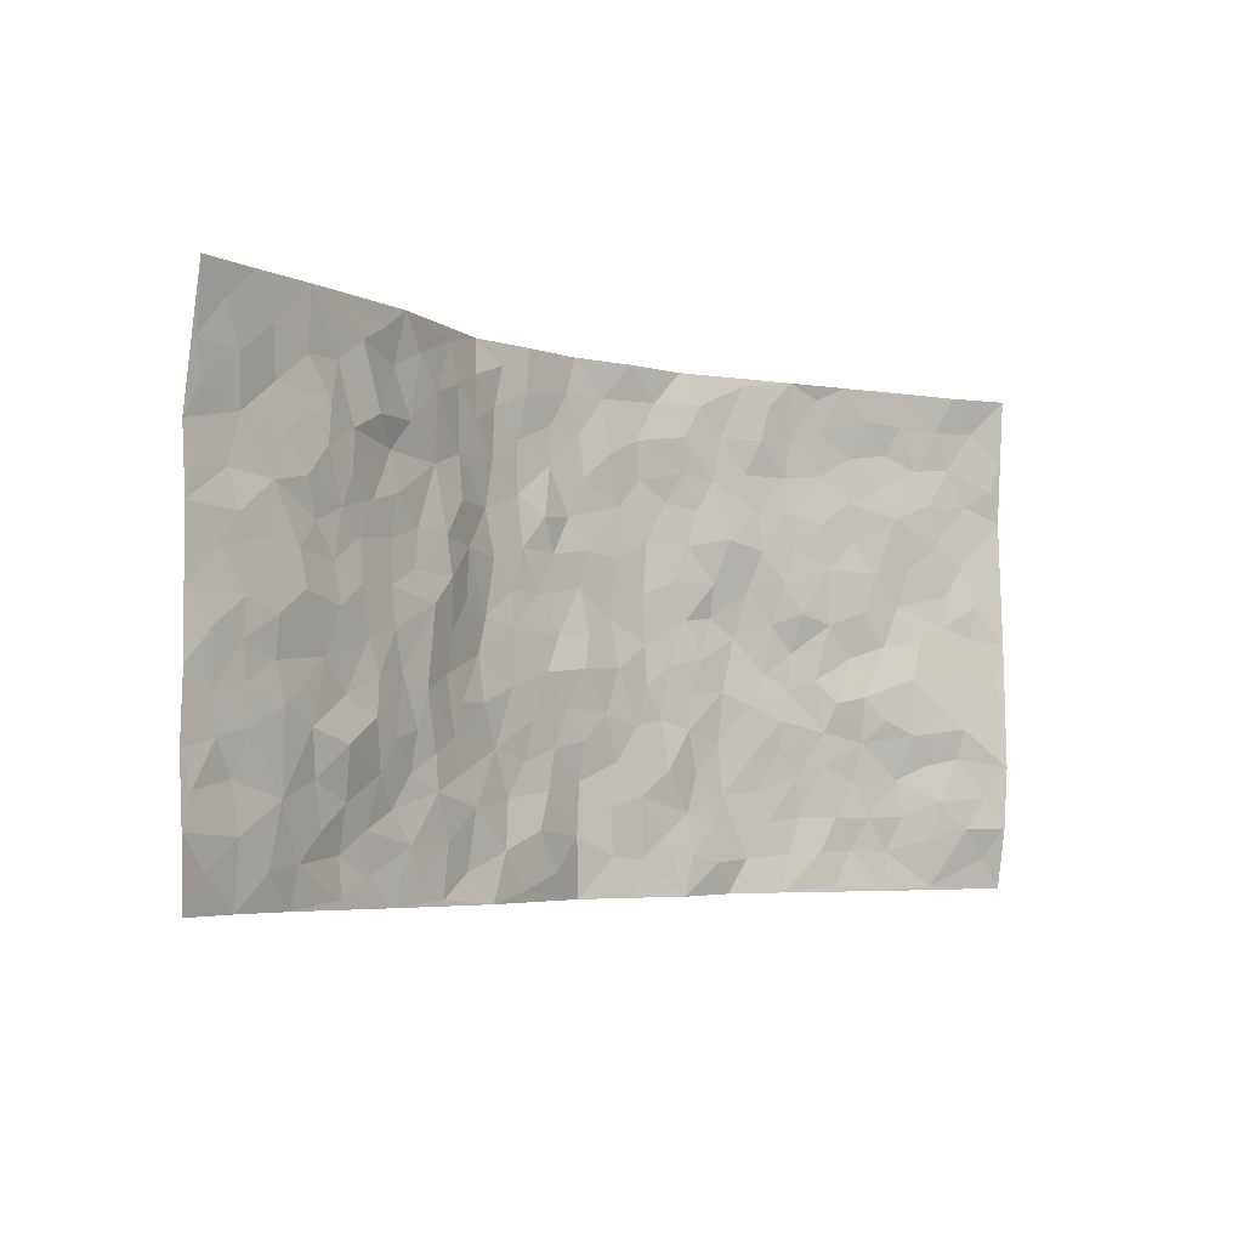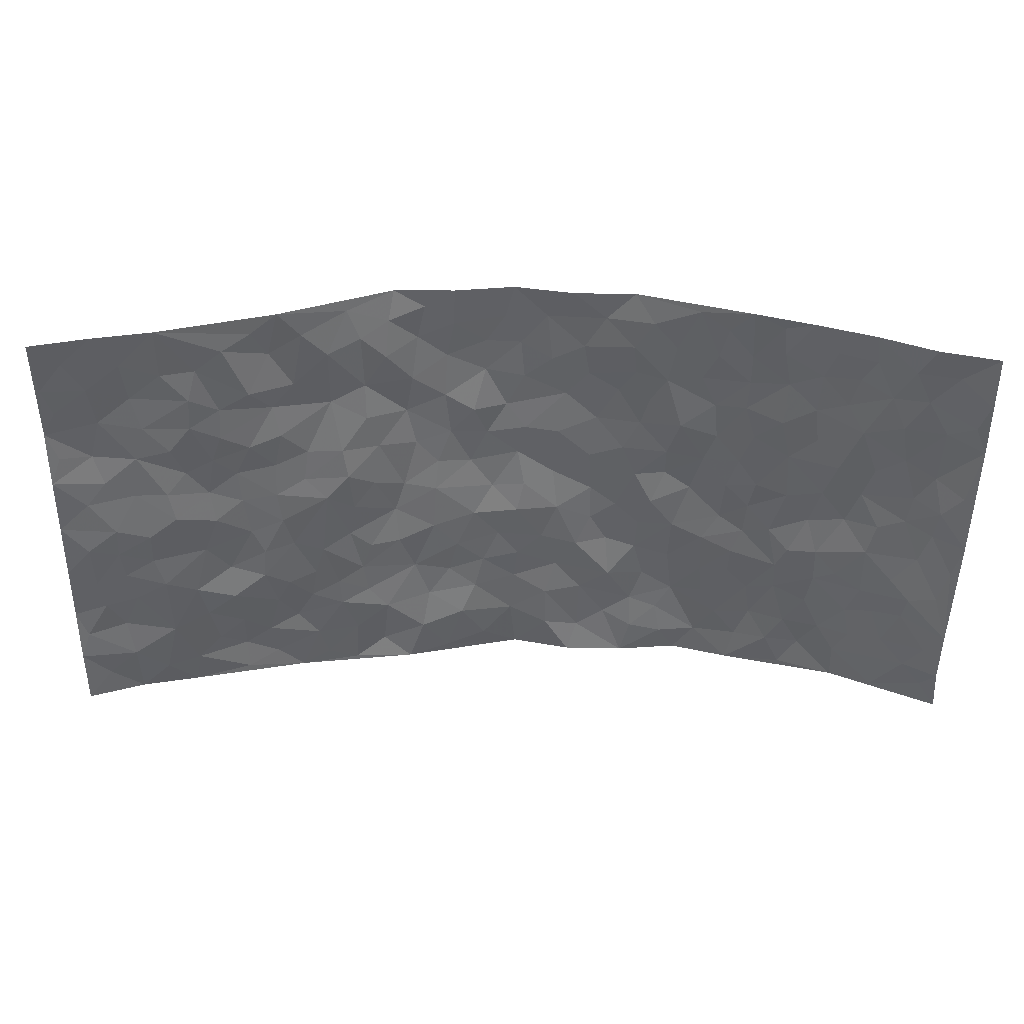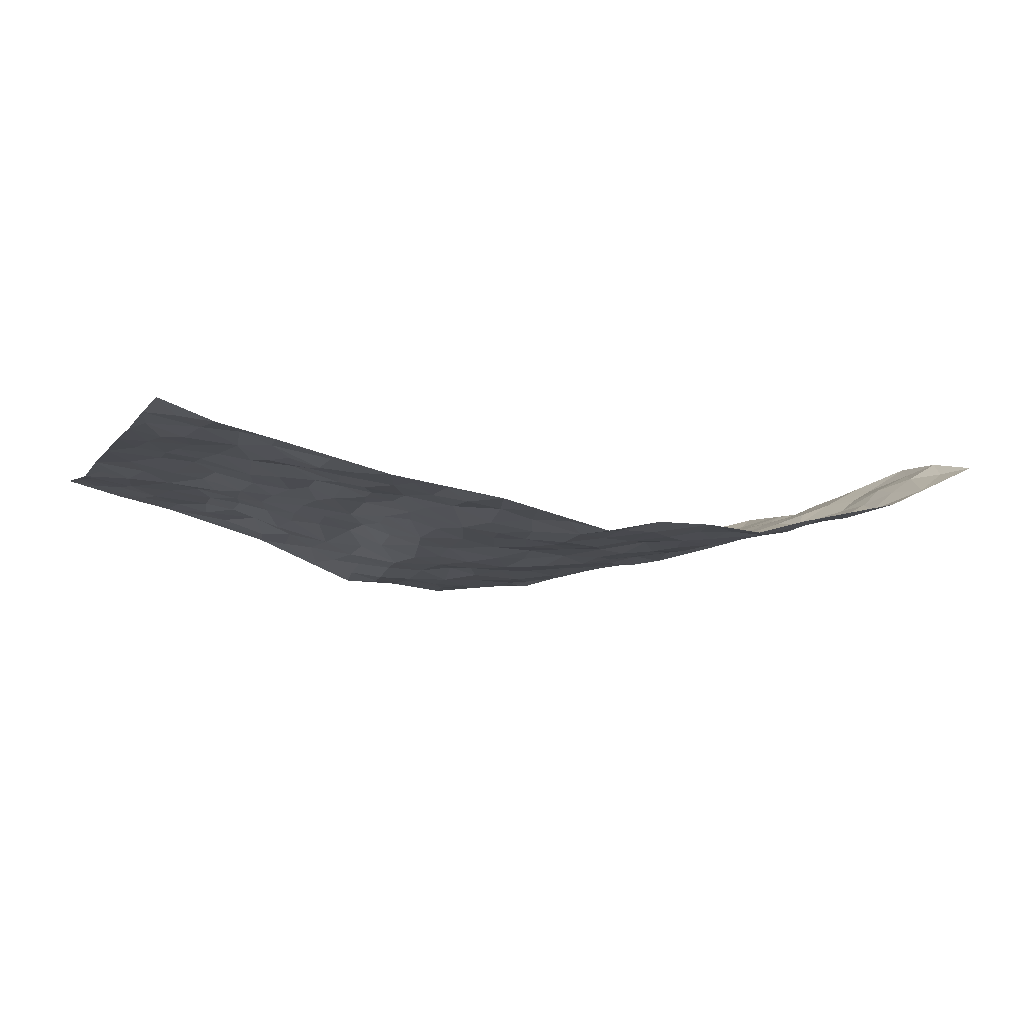
<metadata>
{"format":"obj","ext":"obj","renderer":"f3d","projection":"perspective","resolution":1024,"background":"white","views":[{"elev":-4.3,"azim":-43.9,"up":"+Y"},{"elev":40.1,"azim":0.1,"up":"+Y"},{"elev":-10.0,"azim":-23.9,"up":"+Z"}]}
</metadata>
<code>
v -0.9793 0.00734 0.1105
v -0.9695 1.001 0.1221
v 0.9643 0.001628 0.128
v 0.9605 0.9946 0.1572
v -0.7927 0.3968 0.07801
v -0.9772 0.5054 0.1006
v -0.8549 0.3624 0.08803
v -0.0001789 0.0005795 -0.08762
v -0.9802 0.2567 0.09973
v -0.9211 0.3434 0.09486
v -0.7389 0.006552 0.04828
v -0.9799 0.1326 0.1078
v -0.7084 0.2957 0.06204
v -0.8606 0.007136 0.07207
v -0.8389 0.293 0.08451
v -0.4948 0.002581 -0.004649
v -0.959 0.1945 0.1002
v -0.2933 0.1669 -0.02837
v -0.7732 0.3262 0.07695
v -0.8628 0.1247 0.08605
v -0.9261 0.06971 0.09231
v -0.7967 0.06874 0.07122
v -0.6741 0.1304 0.03958
v -0.726 0.07912 0.05102
v -0.8748 0.2121 0.08124
v -0.9097 0.2754 0.09134
v -0.7699 0.1812 0.06738
v -0.6927 0.2135 0.04836
v -0.8597 0.4926 0.09323
v -0.9779 0.3813 0.103
v -0.7257 0.9999 0.07018
v -0.5366 0.2239 0.01605
v 0.266 0.1554 -0.06957
v -0.9764 0.7541 0.08919
v -0.3673 0.3932 -0.02019
v -0.7761 0.7559 0.07058
v -0.7935 0.8341 0.0691
v -0.5775 0.4441 0.03467
v -0.5957 0.6079 0.03283
v -0.4836 1.001 0.007621
v -0.9535 0.6917 0.09043
v -0.6573 0.565 0.04584
v -0.3901 0.7542 -0.02737
v -0.5072 0.2806 0.01898
v -0.46 0.2262 -0.0006567
v -0.4977 0.1638 -0.002819
v -0.4453 0.6373 -0.004837
v -0.362 0.5604 -0.01291
v 0.1692 0.4726 -0.08564
v -0.3345 0.221 -0.02568
v -0.2146 0.6096 -0.07523
v -0.3715 0.63 -0.01595
v -0.305 0.05703 -0.03718
v -0.6202 0.7125 0.04501
v -0.3947 0.1947 -0.008
v -0.8674 0.6223 0.08595
v -0.03801 0.348 -0.07575
v 0.05958 0.339 -0.07601
v 0.3023 0.4507 -0.06325
v -0.09755 0.5504 -0.08689
v -0.1686 0.5548 -0.07692
v 0.09447 0.6295 -0.08697
v -0.6304 0.3477 0.04186
v -0.7431 0.5768 0.06997
v -0.9465 0.8137 0.09451
v -0.5624 0.1316 0.01187
v -0.3706 0.01192 -0.02066
v -0.79 0.47 0.08505
v -0.6178 0.1751 0.03044
v -0.6183 0.02114 0.02137
v -0.2464 0.0005092 -0.03557
v -0.6202 0.09159 0.01554
v -0.5511 0.05509 0.003809
v -0.4348 0.03762 -0.01092
v -0.4533 0.1047 -0.005711
v -0.8878 0.6897 0.07861
v -0.9647 0.8774 0.1046
v -0.7303 0.5119 0.07363
v -0.0007645 0.9979 -0.0981
v -0.7972 0.6788 0.07408
v -0.5583 0.316 0.03445
v -0.5089 0.4623 0.01814
v 0.006502 0.5708 -0.09118
v -0.05003 0.4819 -0.08314
v 0.004313 0.4198 -0.07123
v -0.1229 0.1269 -0.05198
v -0.5644 0.672 0.02596
v -0.9113 0.5672 0.09394
v -0.7253 0.6935 0.06743
v -0.4478 0.2978 0.00197
v -0.6275 0.2691 0.05243
v -0.4976 0.6901 0.008005
v -0.1757 0.4843 -0.0675
v -0.2662 0.4348 -0.05586
v -0.6419 0.6517 0.04456
v -0.01055 0.1164 -0.07858
v -0.4103 0.5113 0.000695
v -0.3443 0.2881 -0.02533
v -0.2443 0.5025 -0.06255
v -0.1821 0.3812 -0.06109
v -0.9764 0.63 0.09892
v -0.7005 0.6254 0.05431
v -0.8086 0.5834 0.0787
v -0.3636 0.1099 -0.01893
v -0.5174 0.5343 0.01706
v -0.6789 0.4087 0.05391
v -0.1309 0.3231 -0.06476
v -0.1502 0.2483 -0.0655
v -0.5143 0.6129 0.01154
v 0.1106 0.7282 -0.09504
v -0.002582 0.2143 -0.08176
v -0.07275 0.2728 -0.07073
v 0.006031 0.2879 -0.07602
v -0.427 0.3644 0.002457
v -0.1975 0.1825 -0.05516
v -0.6486 0.4904 0.05194
v -0.553 0.3824 0.03172
v -0.4902 0.3924 0.01251
v -0.3084 0.5237 -0.03913
v -0.2604 0.3496 -0.04759
v -0.3544 0.4671 -0.0228
v -0.2279 0.2699 -0.05469
v -0.09121 0.4107 -0.07029
v -0.5899 0.5334 0.03486
v -0.09145 0.1974 -0.06563
v -0.2138 0.09212 -0.04065
v -0.3984 0.2585 -0.009077
v -0.9244 0.4429 0.1011
v -0.8634 0.4255 0.0911
v 0.09442 0.4223 -0.07808
v 0.2136 0.2361 -0.06406
v 0.08452 0.5163 -0.09084
v 0.02047 0.4879 -0.08037
v 0.1701 0.3916 -0.08067
v 0.7841 0.4949 0.07672
v 0.2245 0.4327 -0.07689
v 0.2722 0.3119 -0.07161
v 0.1638 0.5664 -0.08448
v 0.1222 0.9969 -0.07622
v -0.2946 0.6193 -0.04917
v 0.4243 0.8782 -0.02129
v 0.4881 0.9971 -0.0002098
v -0.2181 0.7797 -0.07764
v -0.06018 0.863 -0.09941
v -0.3227 0.3483 -0.03129
v -0.4551 0.5667 0.0017
v -0.07286 0.05099 -0.06372
v -0.1585 0.02076 -0.05184
v 0.1231 0.0008112 -0.0597
v 0.01335 0.8589 -0.0999
v -0.01749 0.6989 -0.09516
v 0.429 0.1954 -0.05228
v 0.3484 0.2889 -0.06827
v 0.5928 0.525 0.005485
v 0.5254 0.545 -0.006527
v 0.4633 0.1339 -0.04549
v 0.5293 0.2266 -0.02862
v 0.4197 0.3608 -0.04516
v 0.02342 0.6402 -0.08844
v -0.06061 0.6271 -0.08931
v -0.1494 0.7286 -0.08678
v -0.08791 0.6926 -0.08112
v -0.06214 0.7898 -0.09783
v -0.1392 0.6319 -0.08465
v 0.02075 0.7735 -0.09625
v 0.2496 0.9972 -0.07294
v -0.01965 0.9255 -0.09924
v -0.2711 0.8459 -0.06202
v -0.2043 0.8792 -0.08808
v -0.3178 0.7806 -0.05001
v -0.2504 0.9981 -0.08439
v -0.2333 0.6949 -0.07773
v -0.3174 0.7003 -0.04092
v -0.1437 0.8287 -0.09485
v -0.1247 0.9972 -0.08545
v 0.2222 0.7451 -0.08405
v 0.1774 0.6666 -0.08898
v 0.3314 0.594 -0.0605
v 0.2656 0.5222 -0.0721
v 0.2708 0.6649 -0.07255
v 0.426 0.7425 -0.03274
v 0.3562 0.6814 -0.03972
v 0.2896 0.7322 -0.06645
v 0.06893 0.9283 -0.09533
v 0.07934 0.822 -0.0903
v 0.1471 0.8569 -0.08548
v 0.2512 0.872 -0.06021
v 0.3233 0.7925 -0.05351
v 0.236 0.5948 -0.07474
v -0.8745 0.8699 0.09193
v -0.6746 0.8189 0.05758
v -0.8643 0.7782 0.07808
v -0.8474 1.001 0.09351
v -0.9136 0.9423 0.1035
v -0.803 0.9234 0.07961
v -0.726 0.8879 0.06418
v -0.598 0.9313 0.04041
v -0.6555 0.8881 0.0483
v -0.68 0.7481 0.05894
v -0.5532 0.8154 0.03054
v -0.6157 0.7831 0.04111
v -0.5079 0.9029 0.006519
v -0.3895 0.8795 -0.02273
v -0.5389 0.9624 0.02265
v -0.4622 0.8172 -0.004281
v -0.4393 0.938 -0.008632
v -0.3462 0.9738 -0.04512
v -0.5104 0.7625 0.002721
v -0.321 0.9021 -0.04765
v -0.2629 0.9304 -0.07263
v 0.159 0.784 -0.09088
v 0.2568 0.8032 -0.068
v 0.1908 0.9324 -0.07994
v 0.3947 0.8106 -0.03772
v 0.3393 0.8795 -0.04835
v 0.3821 0.9813 -0.03084
v 0.2901 0.9366 -0.05303
v 0.4409 0.9466 -0.01454
v 0.3871 0.4926 -0.06311
v 0.3315 0.5283 -0.07167
v 0.4849 0.6022 -0.01692
v 0.4337 0.6626 -0.02809
v 0.4103 0.5866 -0.04599
v 0.3604 0.1889 -0.06812
v 0.4862 0.3337 -0.02936
v 0.4638 0.5216 -0.03472
v 0.3528 0.3872 -0.05961
v -0.127 0.9133 -0.08881
v -0.1875 0.9571 -0.08627
v 0.3273 0.1314 -0.06511
v 0.6166 0.01315 -0.005455
v 0.206 0.3315 -0.07812
v 0.2767 0.3838 -0.07088
v 0.5884 0.247 -0.009084
v 0.7261 0.9955 0.07747
v 0.9491 0.2458 0.1661
v 0.4947 0.8112 -0.01971
v 0.718 0.4862 0.04039
v 0.4904 0.7455 -0.01795
v 0.9604 0.4956 0.1513
v 0.6715 0.2938 0.01762
v 0.5146 0.4676 -0.02726
v 0.7673 0.3084 0.07432
v 0.564 0.4151 -0.008455
v 0.4957 0.0009868 -0.03291
v 0.09306 0.2508 -0.08128
v 0.5127 0.07575 -0.035
v 0.138 0.3177 -0.07466
v 0.4223 0.2656 -0.04749
v 0.8589 0.2622 0.1082
v 0.6444 0.4609 0.01127
v 0.583 0.08094 -0.01181
v 0.4555 0.4253 -0.045
v 0.6067 0.3709 0.01119
v 0.293 0.2311 -0.07286
v 0.4844 0.2707 -0.03551
v 0.2693 0.0765 -0.05991
v 0.3747 0.0009563 -0.06673
v 0.2485 -0.0005581 -0.05783
v 0.2057 0.1123 -0.07118
v 0.07003 0.1689 -0.07409
v 0.1488 0.1879 -0.07289
v 0.6173 0.1465 -0.003876
v 0.767 0.4213 0.07562
v 0.7469 0.22 0.04347
v 0.6569 0.07954 -0.002319
v 0.6663 0.3838 0.03194
v 0.7112 0.3373 0.05099
v 0.8654 0.3227 0.1245
v 0.7442 0.5662 0.05198
v 0.6957 0.1445 0.01549
v 0.7609 0.1482 0.04771
v 0.8244 0.3648 0.1038
v 0.9201 0.3454 0.145
v 0.8719 0.4352 0.1155
v 0.5859 0.3125 -0.006131
v 0.8116 0.1035 0.07427
v 0.339 0.06176 -0.05758
v 0.4198 0.06768 -0.05893
v 0.07185 0.07652 -0.06999
v 0.1452 0.07007 -0.07054
v 0.968 0.7457 0.1361
v 0.7357 0.07764 0.02293
v 0.66 0.2154 0.005977
v 0.9408 0.4205 0.1475
v 0.8944 0.5051 0.1194
v 0.7999 0.2483 0.07662
v 0.5411 0.1473 -0.03191
v 0.737 -0.0004307 0.02303
v 0.5083 0.3935 -0.02986
v 0.9241 0.06301 0.1206
v 0.9501 0.1215 0.1572
v 0.8253 0.1774 0.0936
v 0.8795 0.1213 0.1163
v 0.8251 0.007915 0.06466
v 0.9152 0.1845 0.1377
v 0.6648 0.5541 0.03225
v 0.6899 0.6311 0.04296
v 0.5868 0.6349 0.007893
v 0.8194 0.6887 0.08909
v 0.6326 0.7703 0.0225
v 0.9437 0.6207 0.136
v 0.7644 0.6403 0.06472
v 0.8477 0.5921 0.09571
v 0.7284 0.7419 0.06362
v 0.8375 0.5275 0.09528
v 0.9027 0.5704 0.1251
v 0.8837 0.6558 0.109
v 0.6416 0.6911 0.0229
v 0.5671 0.7226 0.004921
v 0.5119 0.673 -0.012
v 0.8463 0.8489 0.09989
v 0.7111 0.8696 0.05022
v 0.8049 0.7738 0.08986
v 0.8898 0.7746 0.1105
v 0.7759 0.8414 0.07564
v 0.9616 0.8701 0.1458
v 0.6927 0.8009 0.04509
v 0.9423 0.8072 0.136
v 0.7362 0.9287 0.07147
v 0.8414 0.9925 0.1233
v 0.6074 0.9964 0.03712
v 0.8118 0.9216 0.09926
v 0.8966 0.9243 0.1226
v 0.6586 0.9327 0.04544
v 0.5582 0.9009 0.004122
v 0.4939 0.8808 -0.01473
v 0.5501 0.9691 0.01013
v 0.5736 0.8211 -0.0005201
v 0.6375 0.8599 0.02512
f 29 6 128
f 12 21 20
f 26 10 9
f 55 45 46
f 27 19 15
f 26 9 17
f 101 6 88
f 12 1 21
f 7 15 19
f 125 86 96
f 84 123 85
f 129 29 128
f 25 27 15
f 12 20 17
f 73 75 66
f 22 14 11
f 26 17 25
f 9 12 17
f 25 15 26
f 5 129 7
f 52 146 48
f 55 18 50
f 7 19 5
f 20 27 25
f 124 82 105
f 41 76 34
f 20 14 22
f 14 20 21
f 14 21 1
f 24 22 11
f 24 27 22
f 72 66 69
f 69 32 91
f 70 24 11
f 24 23 27
f 17 20 25
f 27 20 22
f 10 15 7
f 10 26 15
f 23 28 27
f 27 13 19
f 28 23 69
f 13 27 28
f 119 121 94
f 10 7 129
f 6 30 128
f 9 10 30
f 36 192 80
f 80 102 89
f 118 81 44
f 64 103 78
f 115 126 86
f 45 32 46
f 91 63 13
f 129 68 29
f 95 87 54
f 95 54 199
f 202 40 204
f 82 97 105
f 29 88 6
f 18 55 104
f 148 126 71
f 38 82 124
f 50 18 122
f 117 82 38
f 5 19 106
f 82 117 118
f 80 64 102
f 127 45 55
f 194 77 190
f 98 35 114
f 39 124 105
f 127 50 98
f 106 19 13
f 66 75 46
f 39 95 42
f 63 117 38
f 95 89 102
f 101 56 76
f 51 140 99
f 18 53 126
f 62 83 132
f 45 127 90
f 112 113 57
f 103 29 68
f 130 85 58
f 109 39 105
f 35 94 121
f 113 246 58
f 151 165 163
f 120 100 94
f 114 127 98
f 192 190 65
f 95 39 87
f 36 191 37
f 67 104 74
f 56 101 88
f 13 63 106
f 192 34 76
f 268 241 243
f 108 115 125
f 93 84 60
f 133 84 85
f 156 288 157
f 101 76 41
f 80 103 64
f 105 97 146
f 99 61 51
f 92 109 47
f 125 96 111
f 158 227 153
f 75 104 55
f 69 66 32
f 81 91 32
f 106 78 68
f 42 64 78
f 77 34 65
f 24 70 72
f 75 73 16
f 16 71 67
f 2 34 77
f 13 28 91
f 103 56 88
f 56 80 76
f 72 69 23
f 11 16 70
f 16 73 70
f 16 67 74
f 115 18 126
f 24 72 23
f 73 72 70
f 16 74 75
f 72 73 66
f 32 45 44
f 84 83 60
f 66 46 32
f 78 106 116
f 117 63 81
f 67 53 104
f 103 68 78
f 69 91 28
f 36 80 89
f 106 38 116
f 106 68 5
f 81 118 117
f 62 132 138
f 32 44 81
f 53 67 71
f 57 58 85
f 123 100 107
f 93 60 61
f 33 230 224
f 8 96 147
f 132 133 130
f 140 48 119
f 93 100 123
f 122 98 50
f 164 60 160
f 53 71 126
f 125 112 108
f 193 194 195
f 75 55 46
f 63 91 81
f 56 103 80
f 196 198 31
f 18 104 53
f 121 48 97
f 38 106 63
f 118 97 82
f 97 35 121
f 51 172 140
f 130 134 49
f 87 39 109
f 288 252 263
f 97 114 35
f 47 43 92
f 57 113 58
f 248 130 58
f 34 101 41
f 114 90 127
f 116 124 42
f 145 94 35
f 118 114 97
f 167 79 175
f 98 145 35
f 85 123 57
f 43 47 52
f 199 36 89
f 42 78 116
f 159 83 62
f 88 29 103
f 74 104 75
f 118 44 90
f 173 140 172
f 42 95 102
f 190 192 37
f 65 190 77
f 89 95 199
f 125 111 112
f 92 87 109
f 18 115 122
f 177 180 176
f 112 57 107
f 109 105 146
f 93 94 100
f 285 286 275
f 96 86 147
f 137 232 131
f 57 123 107
f 87 92 208
f 49 134 136
f 132 130 49
f 161 164 162
f 50 127 55
f 122 108 107
f 122 107 100
f 48 140 52
f 118 90 114
f 99 119 94
f 123 84 93
f 36 37 192
f 48 121 119
f 120 122 100
f 39 42 124
f 38 124 116
f 248 58 246
f 44 45 90
f 98 122 120
f 146 52 47
f 94 93 99
f 168 209 170
f 212 183 188
f 202 197 200
f 42 102 64
f 107 108 112
f 99 93 61
f 8 280 96
f 112 111 113
f 125 115 86
f 115 108 122
f 128 30 10
f 5 68 129
f 10 129 128
f 132 49 138
f 83 84 133
f 130 133 85
f 83 133 132
f 248 134 130
f 156 152 224
f 151 110 165
f 212 186 211
f 153 224 249
f 254 251 244
f 246 261 262
f 225 158 249
f 49 136 179
f 185 184 150
f 214 188 181
f 181 188 182
f 161 163 174
f 143 170 172
f 110 211 185
f 184 79 167
f 174 228 169
f 62 110 159
f 163 150 144
f 210 169 229
f 170 143 168
f 176 211 110
f 98 120 145
f 94 145 120
f 48 146 97
f 109 146 47
f 148 86 126
f 147 86 148
f 71 8 148
f 8 147 148
f 244 276 254
f 232 136 134
f 174 143 161
f 60 83 160
f 163 162 151
f 159 160 83
f 261 281 262
f 259 281 149
f 219 220 59
f 246 113 111
f 33 255 131
f 157 256 152
f 137 255 153
f 230 278 279
f 262 260 33
f 154 155 242
f 131 255 137
f 248 131 232
f 281 280 149
f 259 258 278
f 220 179 59
f 159 151 160
f 162 160 151
f 164 61 60
f 228 174 144
f 144 174 163
f 159 110 151
f 161 172 164
f 186 184 185
f 161 162 163
f 61 164 51
f 160 162 164
f 187 217 213
f 150 163 165
f 205 202 200
f 79 184 139
f 170 43 173
f 174 169 143
f 161 143 172
f 167 144 150
f 176 180 183
f 172 170 173
f 223 226 221
f 185 150 165
f 99 140 119
f 207 206 203
f 172 51 164
f 43 52 173
f 173 52 140
f 167 175 228
f 228 229 169
f 210 168 169
f 177 110 62
f 189 138 179
f 62 138 177
f 136 232 233
f 181 182 222
f 150 184 167
f 178 180 189
f 49 179 138
f 177 138 189
f 180 178 182
f 178 179 220
f 307 308 304
f 222 223 221
f 215 187 188
f 176 183 212
f 187 213 186
f 214 215 188
f 185 211 186
f 237 181 239
f 182 188 183
f 110 185 165
f 216 215 141
f 211 176 212
f 182 183 180
f 176 110 177
f 213 184 186
f 178 189 179
f 177 189 180
f 195 190 37
f 197 198 200
f 195 194 190
f 34 192 65
f 80 192 76
f 37 196 195
f 194 2 77
f 193 2 194
f 196 37 191
f 31 193 195
f 198 196 191
f 31 195 196
f 199 201 191
f 197 204 31
f 198 191 201
f 31 198 197
f 201 199 54
f 36 199 191
f 54 208 201
f 208 43 205
f 208 54 87
f 198 201 200
f 206 205 203
f 43 170 203
f 210 207 209
f 40 202 206
f 31 204 40
f 197 202 204
f 208 205 200
f 43 203 205
f 205 206 202
f 203 209 207
f 171 40 207
f 40 206 207
f 208 200 201
f 43 208 92
f 170 209 203
f 168 143 169
f 207 210 171
f 168 210 209
f 188 187 212
f 212 187 186
f 166 139 213
f 184 213 139
f 237 214 181
f 215 214 141
f 216 141 218
f 213 217 166
f 142 166 216
f 217 216 166
f 187 215 217
f 216 217 215
f 237 141 214
f 142 216 218
f 223 222 182
f 179 136 59
f 223 220 219
f 267 238 251
f 237 327 141
f 223 182 178
f 158 290 253
f 220 223 178
f 59 233 227
f 233 59 136
f 248 246 131
f 153 249 158
f 251 254 267
f 223 219 226
f 111 261 246
f 297 251 238
f 276 256 157
f 167 228 144
f 229 228 175
f 175 171 229
f 229 171 210
f 260 257 33
f 265 271 272
f 266 289 283
f 269 243 250
f 249 224 152
f 266 283 271
f 227 233 137
f 253 227 158
f 325 313 320
f 135 264 275
f 310 329 239
f 270 298 297
f 249 256 225
f 275 273 269
f 311 222 221
f 155 154 299
f 234 276 157
f 310 311 299
f 222 239 181
f 221 226 155
f 266 263 252
f 242 290 244
f 264 273 275
f 273 264 243
f 242 244 154
f 276 290 225
f 288 234 157
f 240 282 302
f 275 286 306
f 225 290 158
f 234 263 284
f 241 254 276
f 233 232 137
f 137 153 227
f 264 135 238
f 244 251 154
f 260 259 257
f 227 253 219
f 33 224 255
f 154 297 299
f 240 302 307
f 297 154 251
f 264 268 243
f 253 226 219
f 271 284 263
f 277 294 293
f 290 242 253
f 241 234 284
f 59 227 219
f 242 155 226
f 252 245 231
f 157 152 156
f 257 230 33
f 152 256 249
f 278 230 257
f 262 33 131
f 224 153 255
f 259 278 257
f 134 248 232
f 230 279 224
f 96 261 111
f 261 96 280
f 280 281 261
f 246 262 131
f 252 247 245
f 268 267 241
f 283 277 272
f 288 247 252
f 275 274 285
f 295 291 294
f 267 268 264
f 263 234 288
f 309 310 299
f 290 276 244
f 283 272 271
f 267 254 241
f 265 243 241
f 236 240 285
f 297 238 270
f 303 305 298
f 241 276 234
f 221 155 299
f 272 277 293
f 250 243 287
f 286 285 240
f 284 271 265
f 271 263 266
f 295 3 291
f 225 256 276
f 241 284 265
f 289 266 231
f 3 292 291
f 321 235 323
f 293 294 296
f 279 278 258
f 245 279 258
f 279 156 224
f 260 281 259
f 280 8 149
f 262 281 260
f 231 266 252
f 267 264 238
f 306 304 270
f 283 289 295
f 243 269 273
f 236 269 250
f 294 292 296
f 274 236 285
f 269 274 275
f 250 287 293
f 245 289 231
f 236 274 269
f 156 279 247
f 242 226 253
f 247 279 245
f 243 265 287
f 288 156 247
f 265 272 293
f 296 292 236
f 293 287 265
f 295 294 277
f 277 283 295
f 236 250 296
f 289 3 295
f 292 294 291
f 293 296 250
f 300 304 308
f 325 320 235
f 329 330 326
f 270 304 303
f 270 303 298
f 309 305 301
f 135 306 270
f 299 297 298
f 298 309 299
f 238 135 270
f 300 314 305
f 303 300 305
f 304 306 307
f 300 303 304
f 282 319 315
f 322 325 235
f 275 306 135
f 307 306 286
f 240 307 286
f 308 307 302
f 302 282 308
f 308 282 315
f 305 309 298
f 310 309 301
f 310 301 329
f 310 239 311
f 222 311 239
f 299 311 221
f 319 312 315
f 312 323 316
f 301 305 318
f 305 314 316
f 300 308 315
f 316 314 312
f 312 314 315
f 315 314 300
f 323 312 324
f 316 313 318
f 282 4 317
f 330 313 325
f 4 321 324
f 235 320 323
f 282 317 319
f 312 319 317
f 326 325 322
f 316 320 313
f 316 318 305
f 142 218 327
f 327 218 141
f 316 323 320
f 324 312 317
f 4 324 317
f 321 323 324
f 318 313 330
f 328 326 322
f 326 327 329
f 329 327 237
f 326 328 327
f 322 142 328
f 327 328 142
f 329 237 239
f 301 318 330
f 326 330 325
f 330 329 301

</code>
